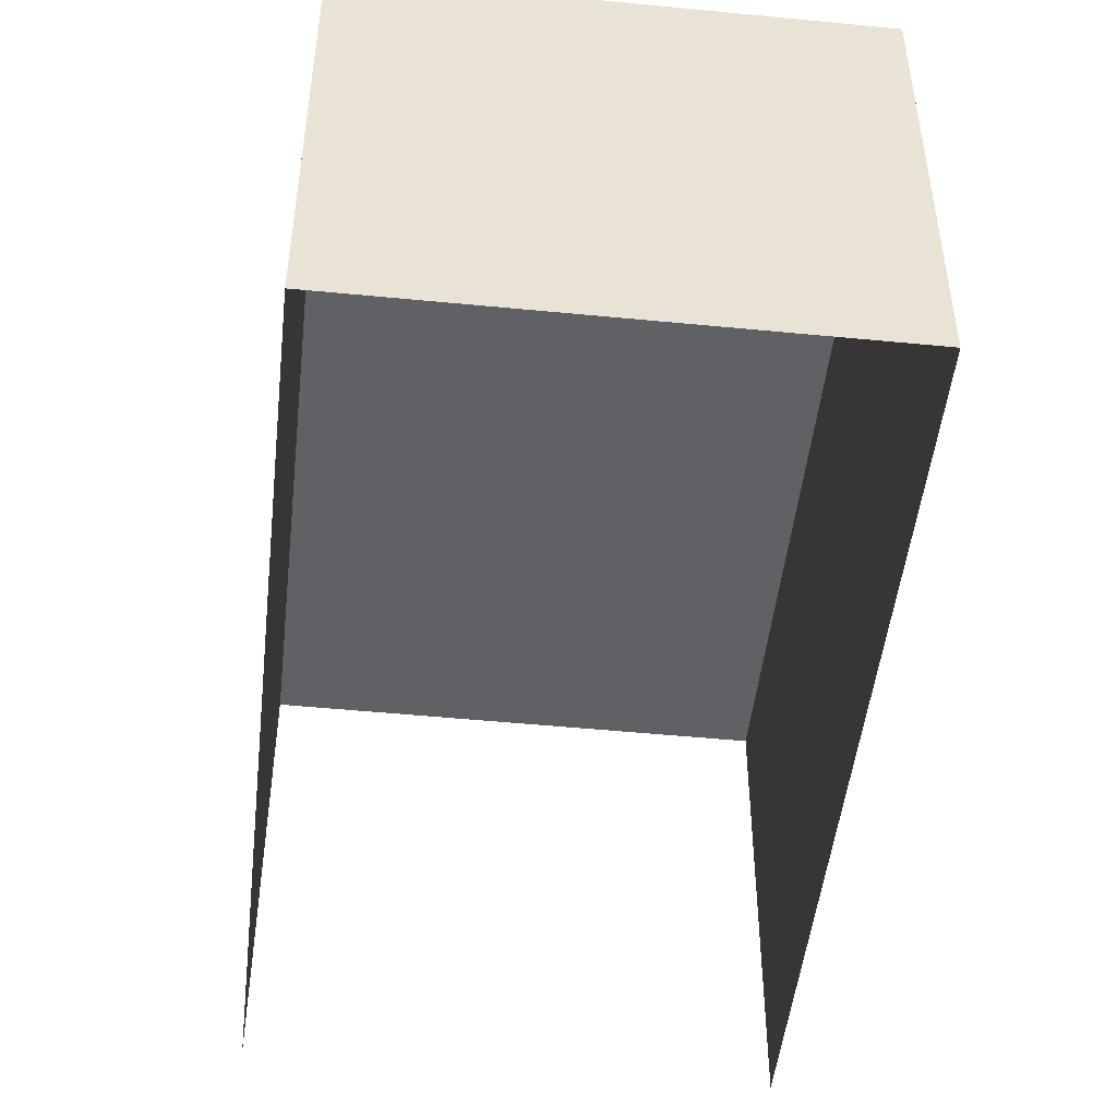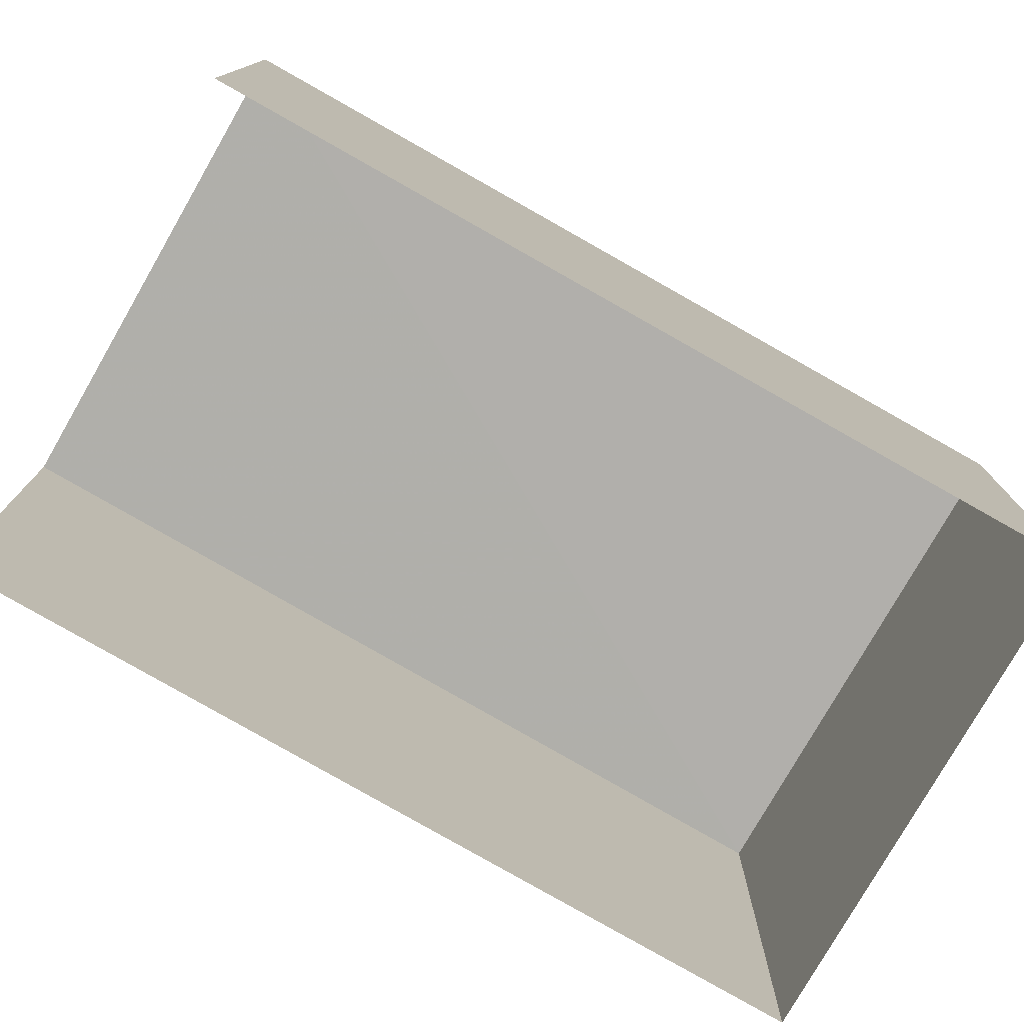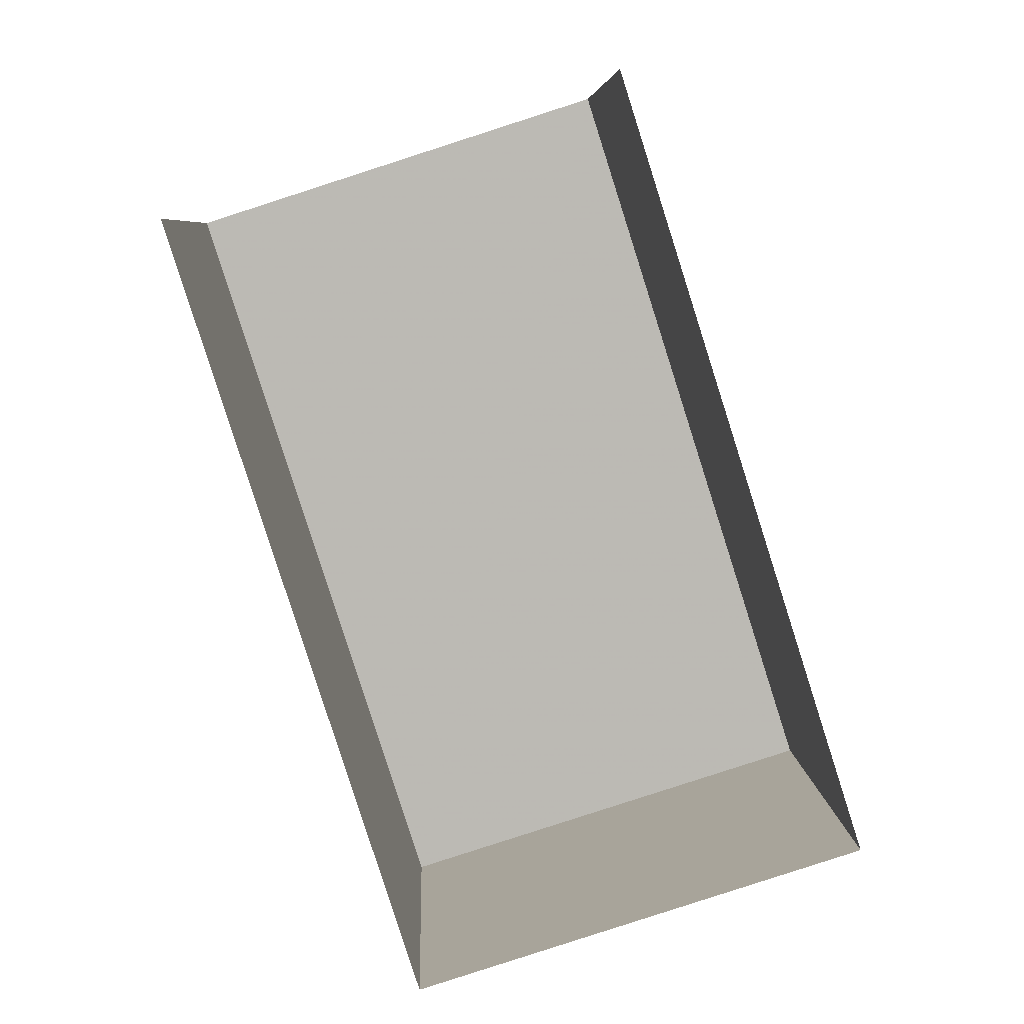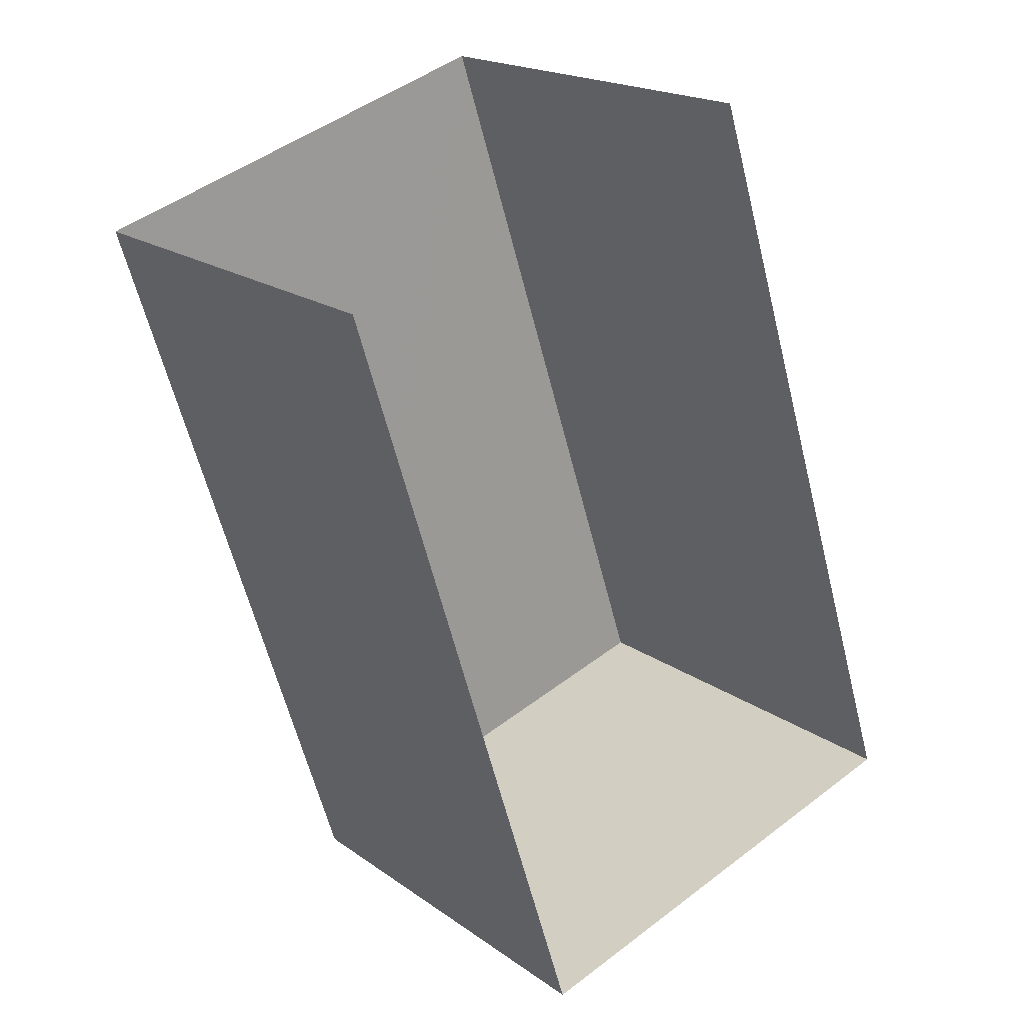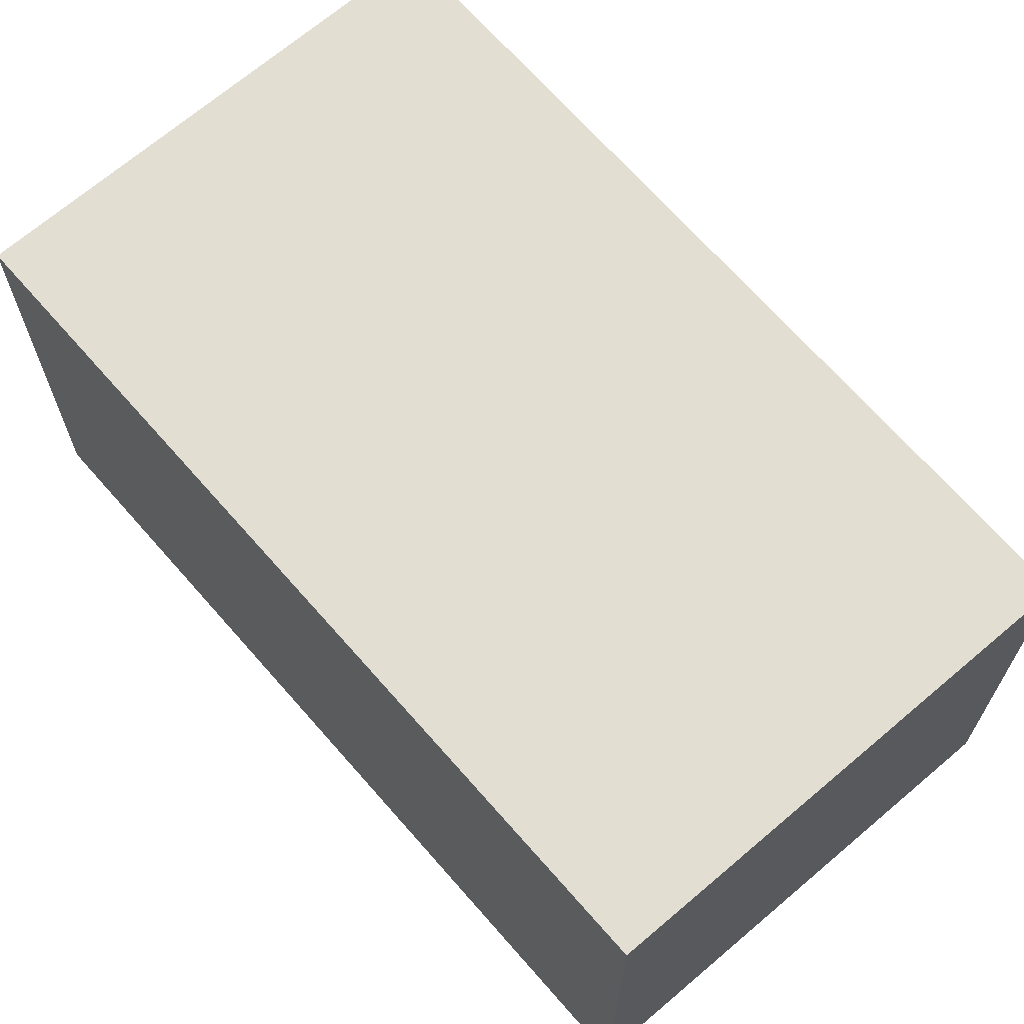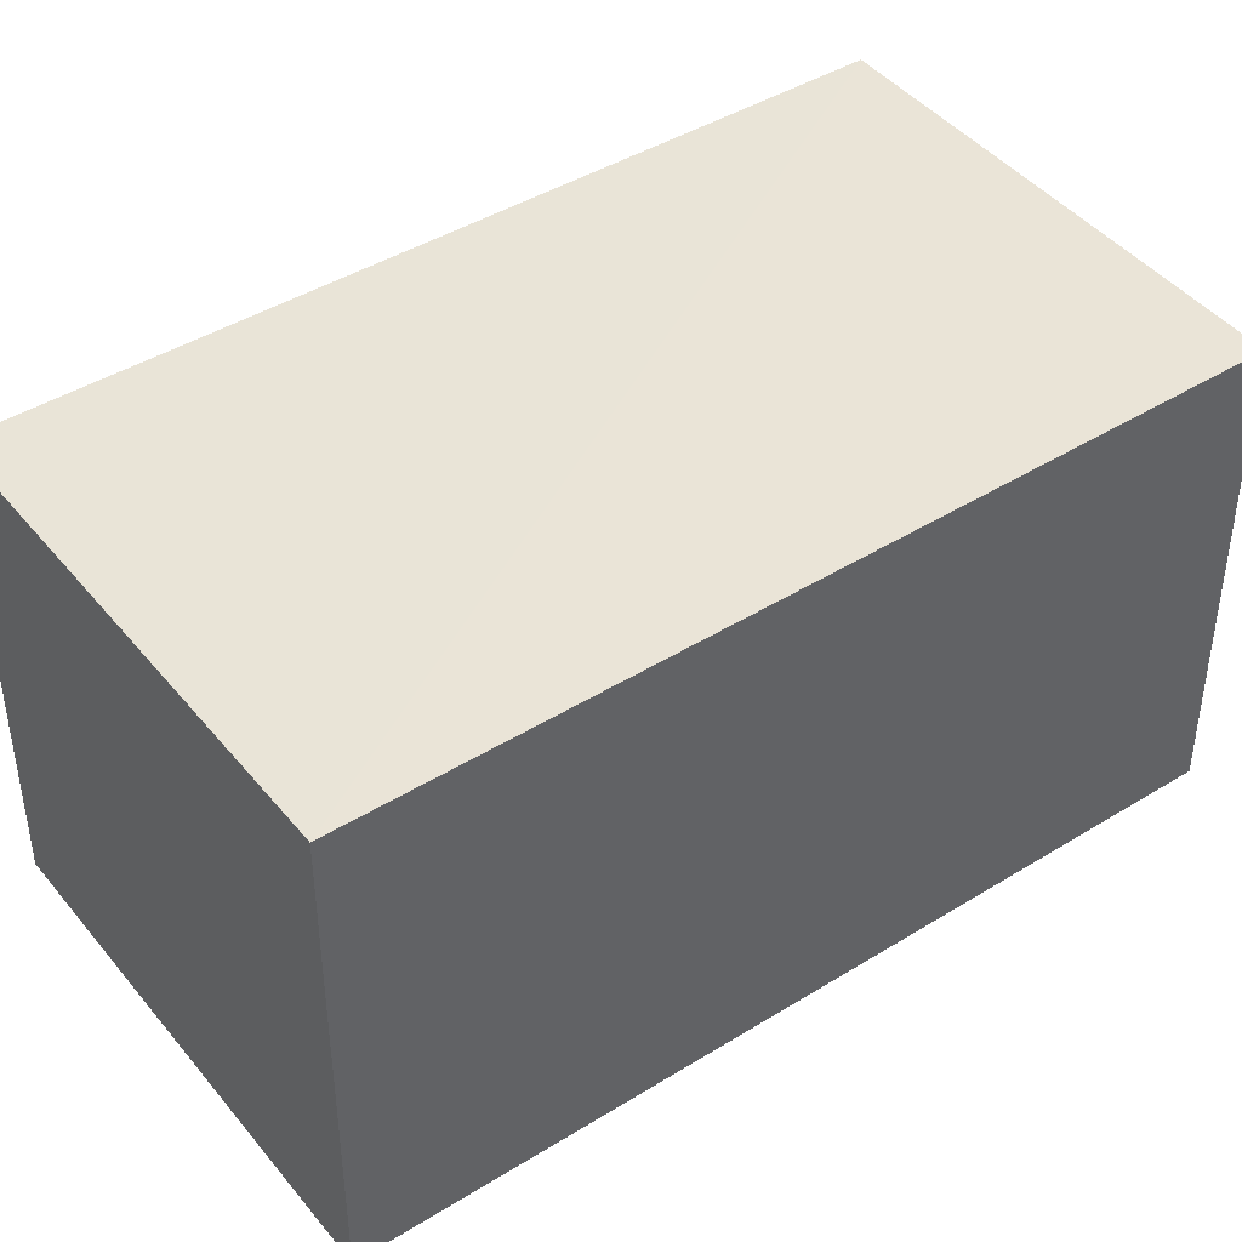
<metadata>
{"format":"obj","ext":"obj","renderer":"f3d","projection":"perspective","resolution":1024,"background":"white","views":[{"elev":-49.4,"azim":-24.0,"up":"+Z"},{"elev":-78.1,"azim":-137.3,"up":"+Z"},{"elev":6.9,"azim":178.0,"up":"+Y"},{"elev":19.3,"azim":142.6,"up":"+Y"},{"elev":67.9,"azim":-58.7,"up":"+Z"},{"elev":43.4,"azim":36.2,"up":"+Z"}]}
</metadata>
<code>
v -2.26e+05 -1.279e+05 11.51
v -2.26e+05 -1.279e+05 11.51
v -2.26e+05 -1.279e+05 11.51
v -2.26e+05 -1.279e+05 11.51
v -2.26e+05 -1.279e+05 13.92
v -2.26e+05 -1.279e+05 13.92
v -2.26e+05 -1.279e+05 13.92
v -2.26e+05 -1.279e+05 13.92
f 1 2 3
f 1 4 2
f 5 2 4
f 5 8 2
f 5 6 7
f 8 5 7
f 7 3 2
f 8 7 2
f 7 1 3
f 7 6 1
f 5 4 1
f 6 5 1

</code>
